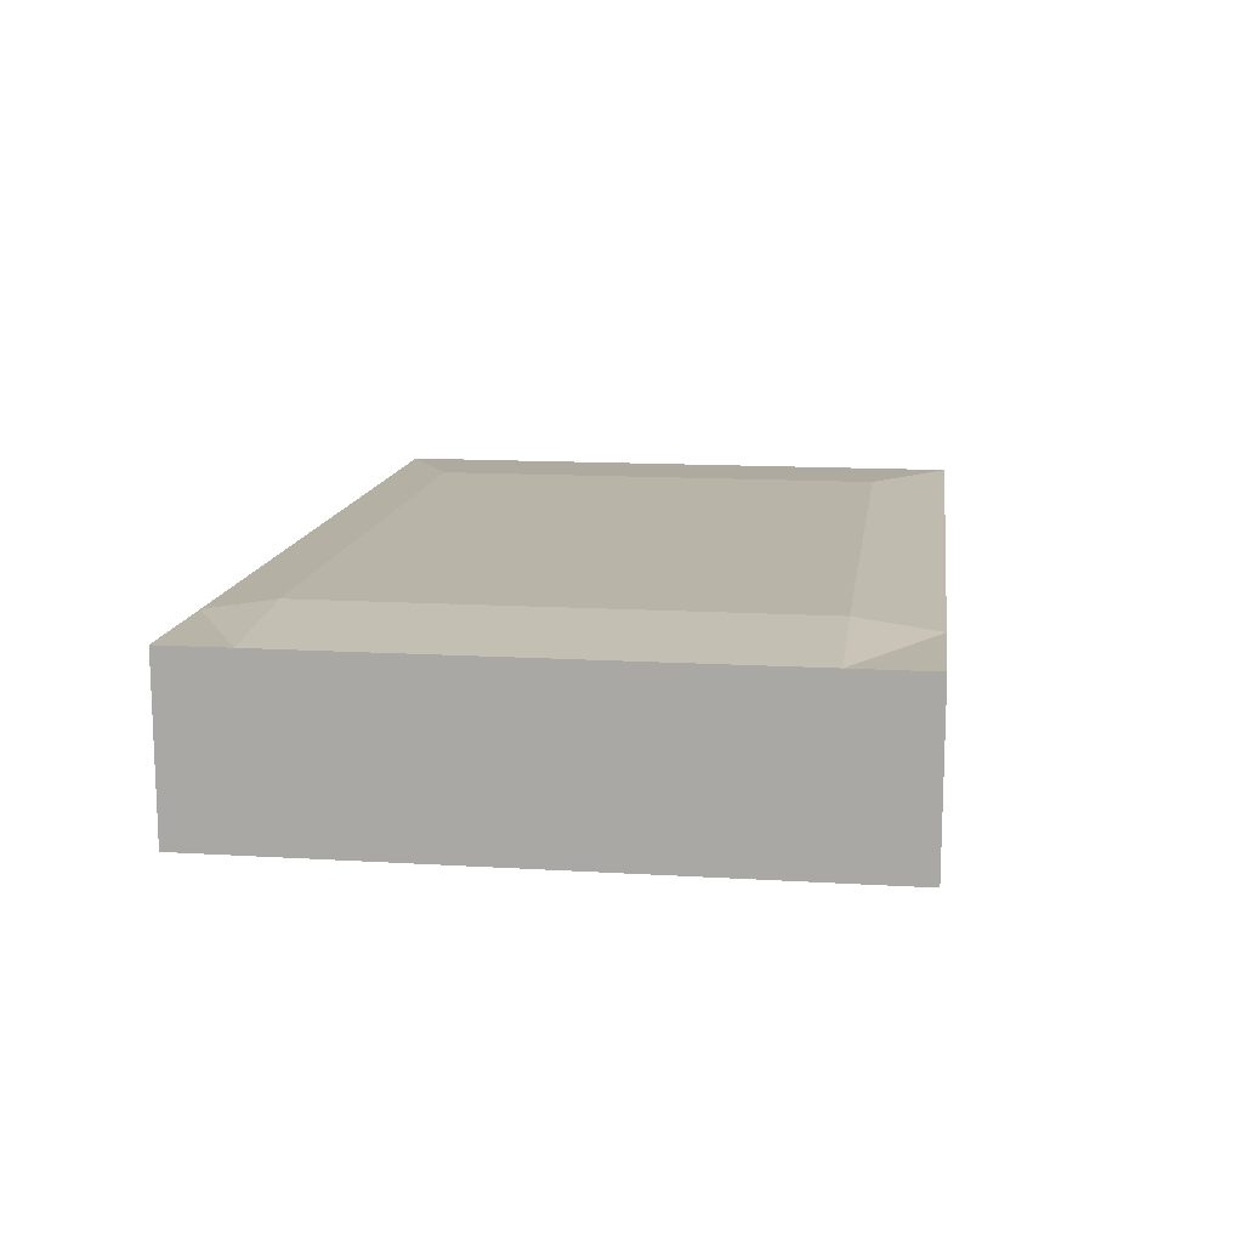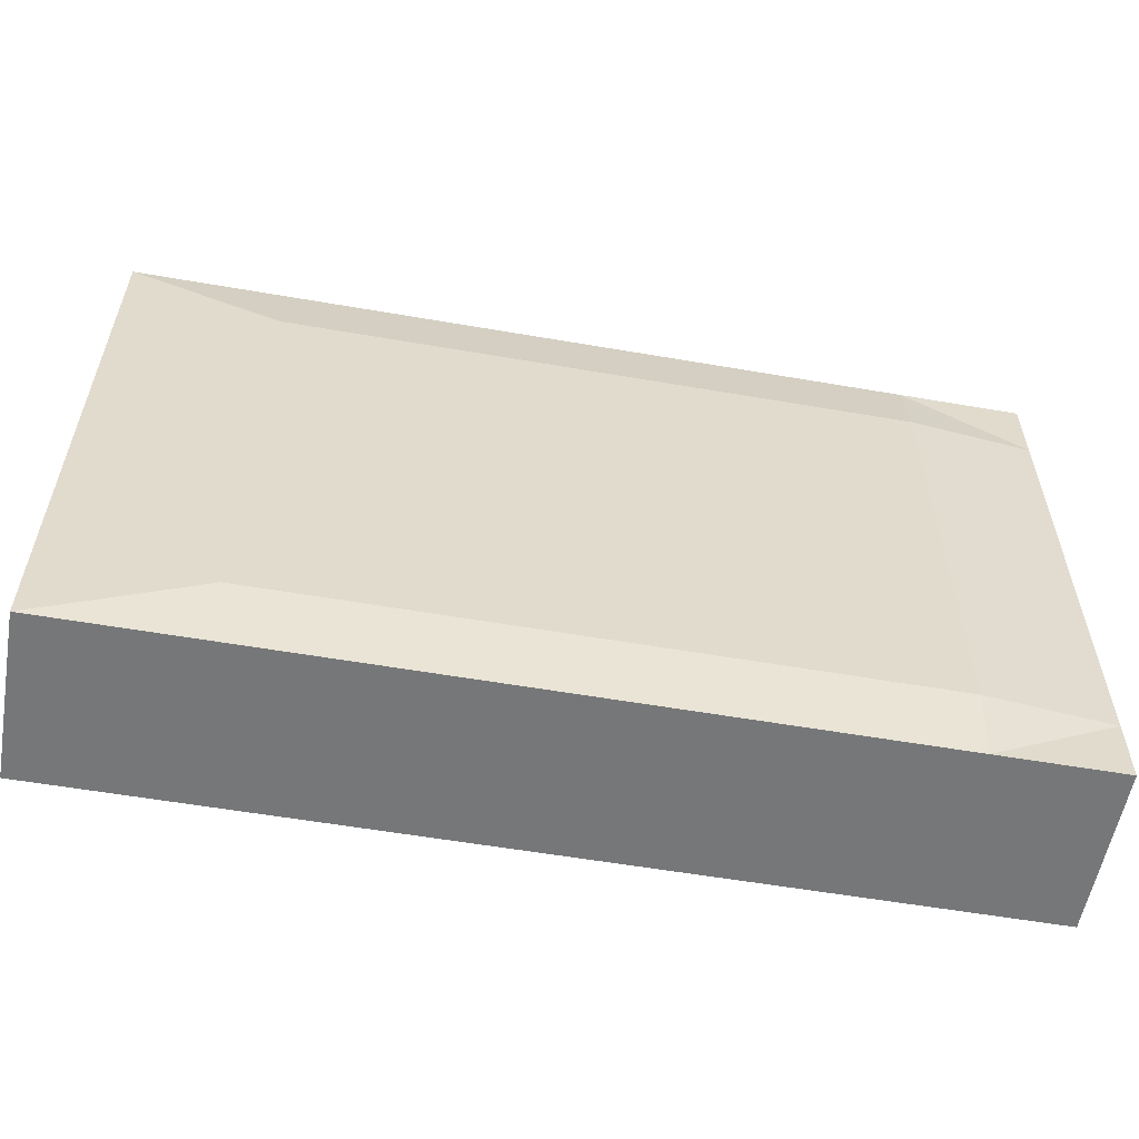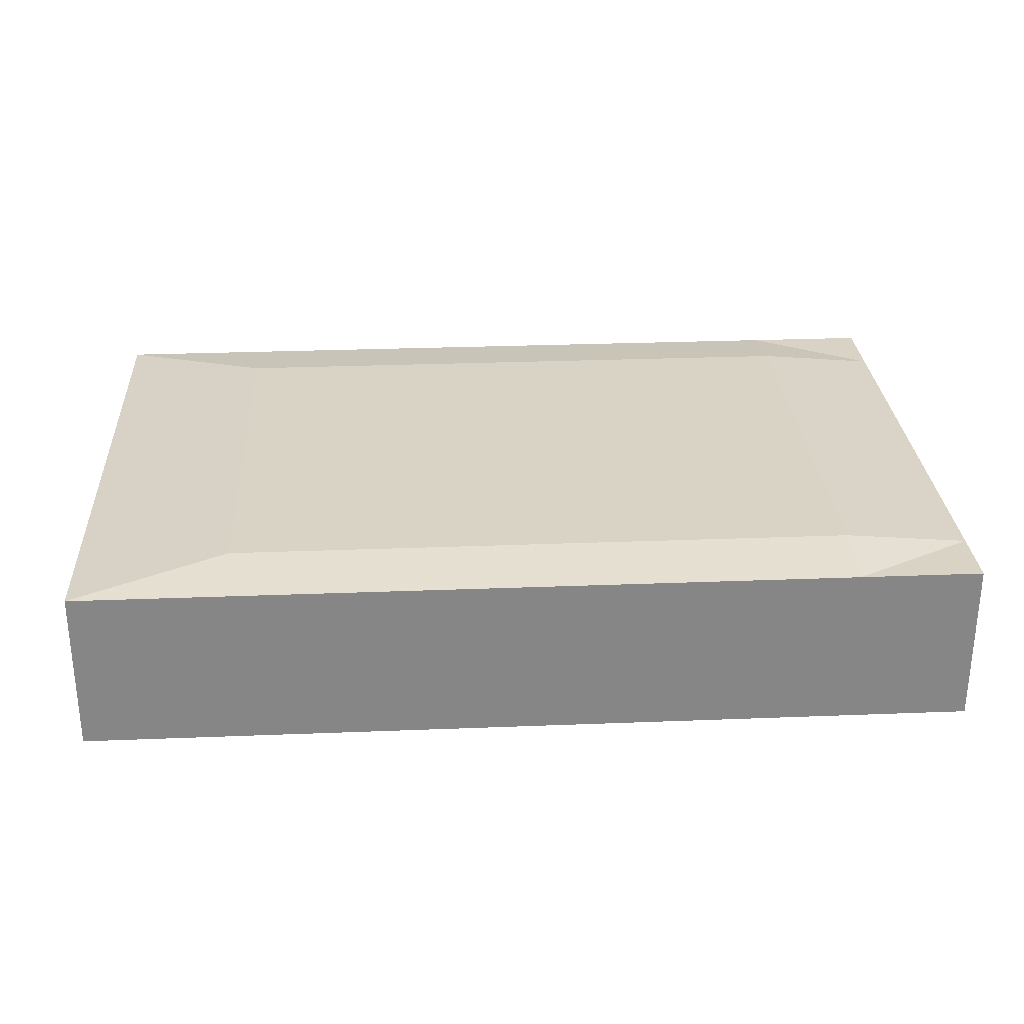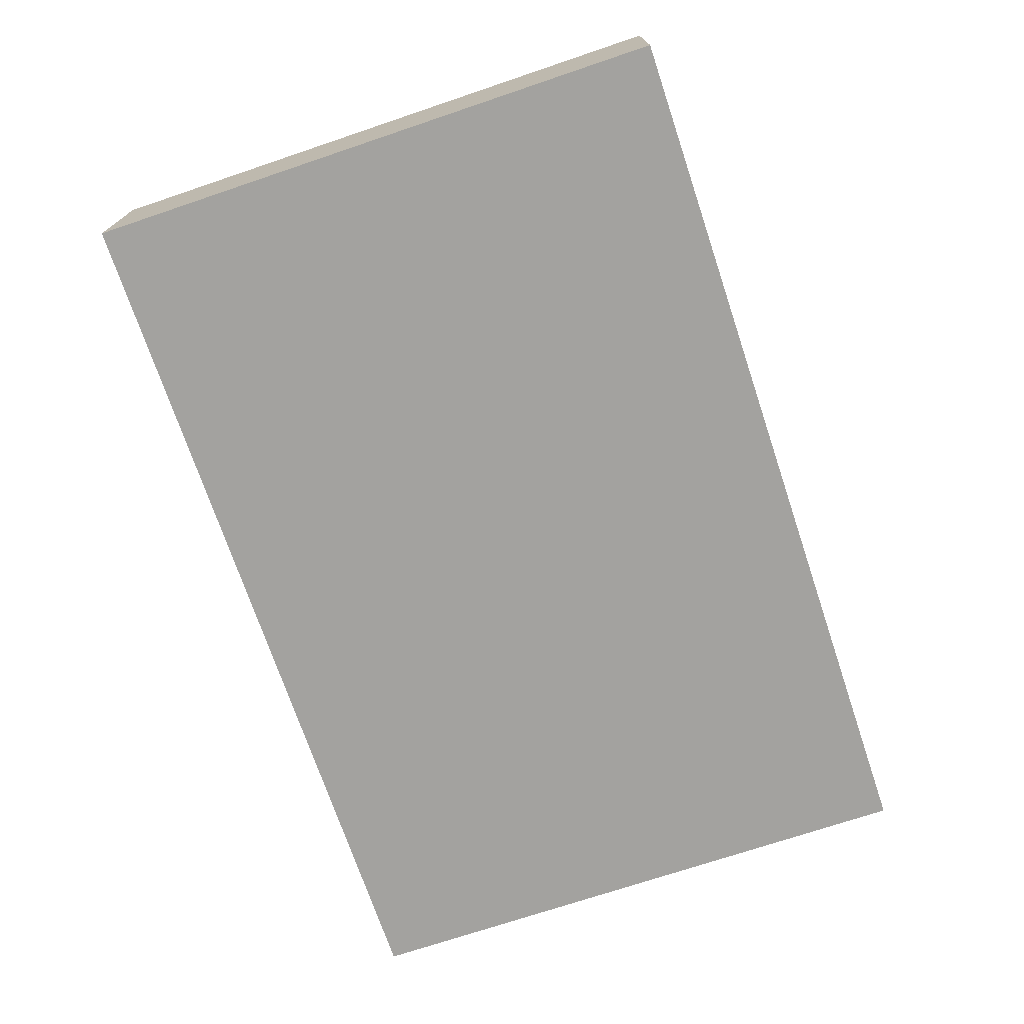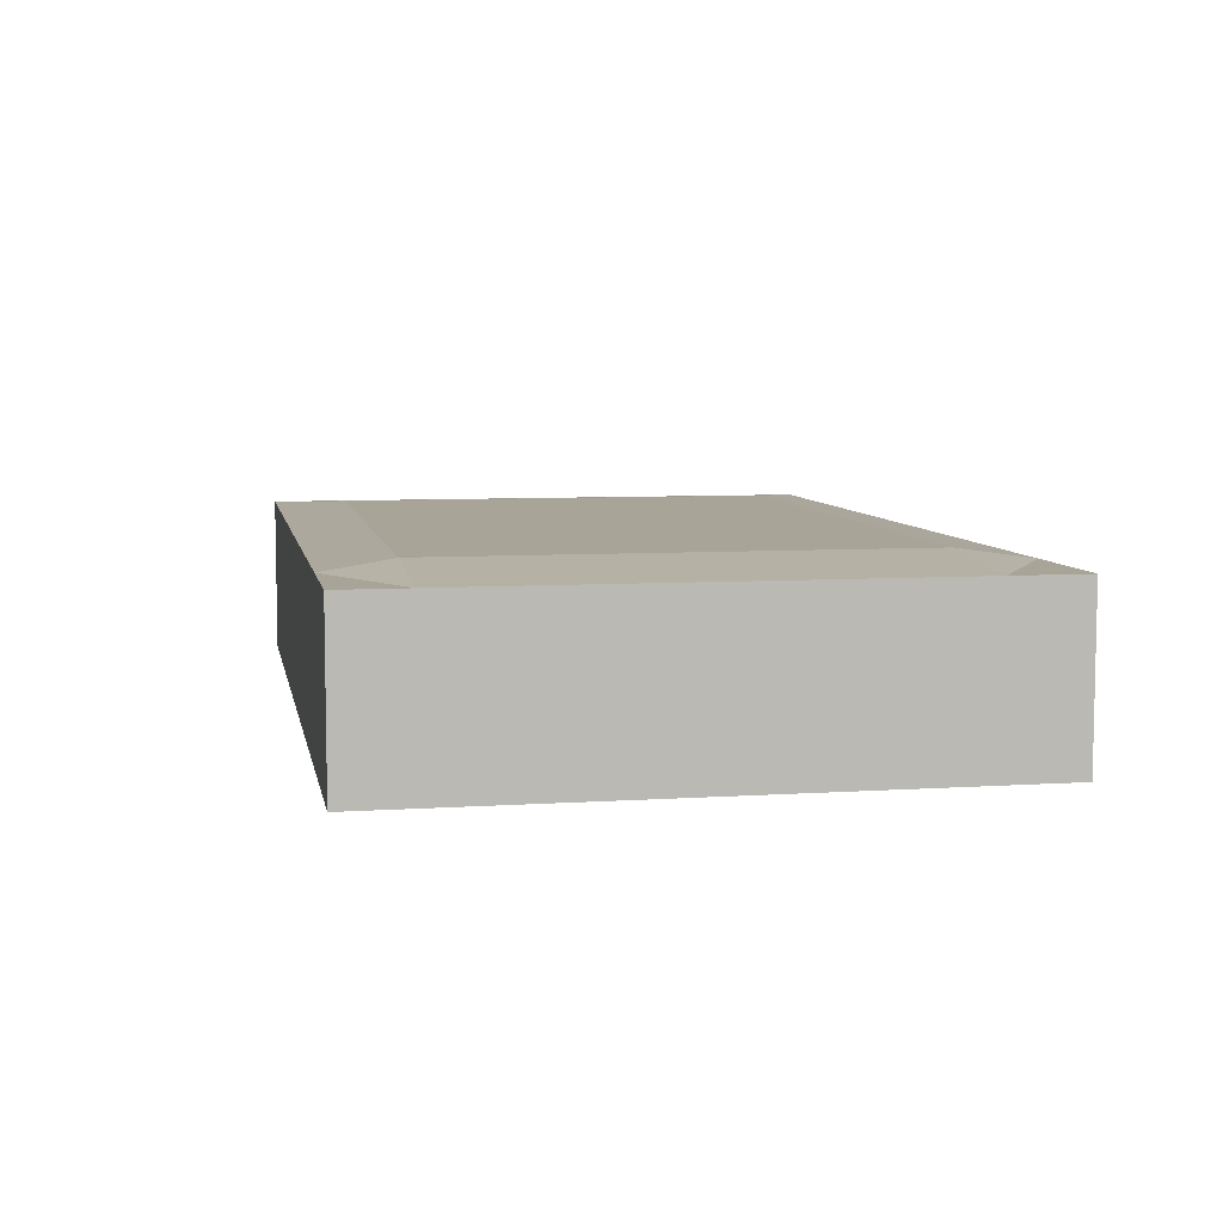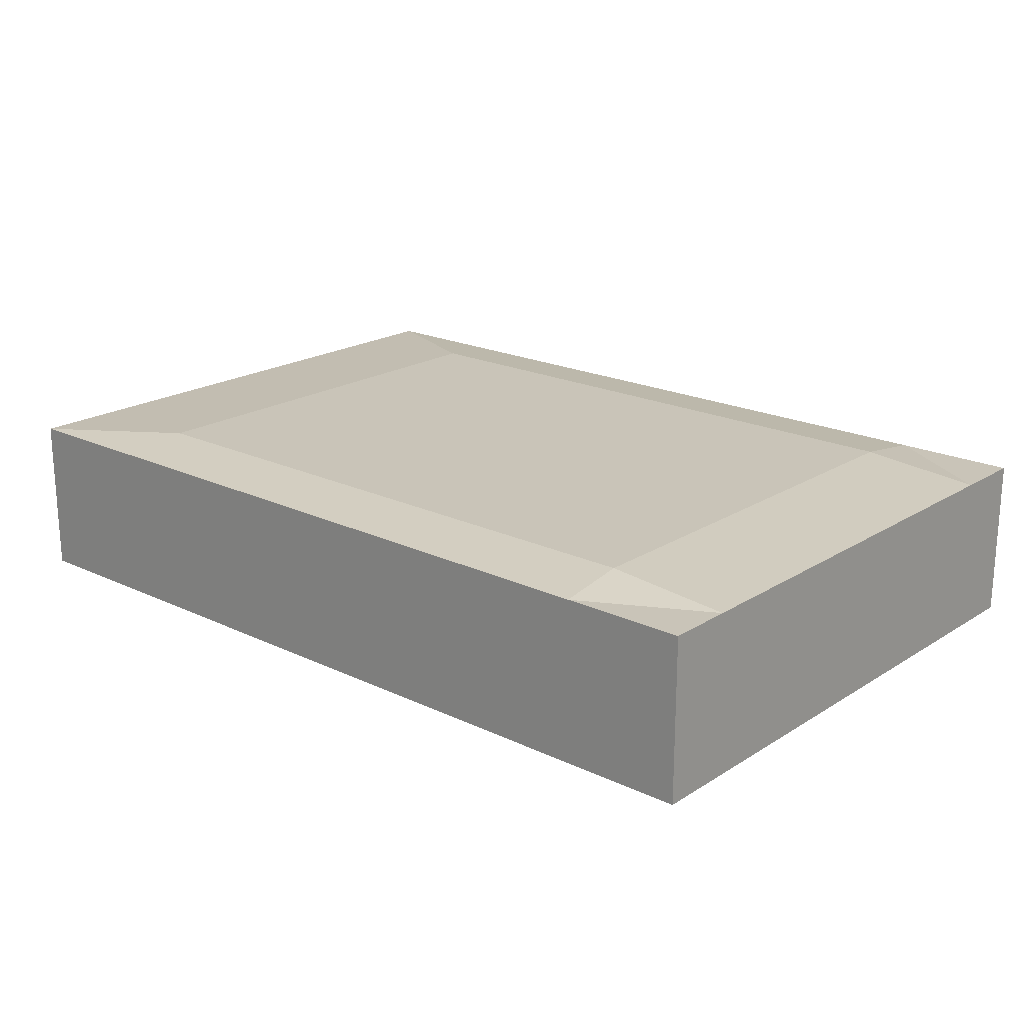
<metadata>
{"format":"obj","ext":"obj","renderer":"f3d","projection":"perspective","resolution":1024,"background":"white","views":[{"elev":13.2,"azim":-82.2,"up":"+Y"},{"elev":-57.0,"azim":169.8,"up":"+Z"},{"elev":28.3,"azim":176.6,"up":"+Y"},{"elev":-72.4,"azim":-71.4,"up":"+Y"},{"elev":7.0,"azim":-100.8,"up":"+Y"},{"elev":20.1,"azim":-138.9,"up":"+Y"}]}
</metadata>
<code>
g polySurface78_57
v 10.73 2.466 -3.82
v 10.73 2.466 -6.032
v 10.73 2.63 -6.032
v 10.73 2.63 -3.82
v 9.992 2.682 -6.032
v 9.992 2.682 -3.82
v 6.363 2.63 -3.82
v 6.363 2.63 -6.032
v 6.363 2.466 -6.032
v 6.363 2.466 -3.82
v 9.992 1.833 -3.82
v 9.992 1.833 -6.032
v 10.73 1.833 -6.032
v 10.73 1.833 -3.82
v 10.73 2.466 -6.354
v 9.992 2.466 -6.354
v 9.992 2.63 -6.354
v 10.73 2.63 -6.354
v 9.992 2.466 -3.456
v 10.73 2.466 -3.456
v 10.73 2.63 -3.456
v 9.992 2.63 -3.456
v 9.992 2.032 -3.456
v 10.73 2.032 -3.456
v 10.73 2.032 -3.82
v 10.73 2.032 -6.032
v 10.73 2.032 -6.354
v 9.992 2.032 -6.354
v 6.363 2.032 -3.82
v 6.363 2.032 -6.032
v 9.992 1.833 -3.456
v 10.73 1.833 -3.456
v 10.73 1.833 -6.354
v 9.992 1.833 -6.354
v 6.363 1.833 -6.032
v 6.363 1.833 -3.82
v 6.363 2.63 -3.456
v 6.363 2.466 -3.456
v 6.363 2.032 -3.456
v 6.363 1.833 -3.456
v 6.959 2.466 -3.456
v 6.959 2.63 -3.456
v 6.959 2.032 -3.456
v 6.959 1.833 -3.456
v 6.959 1.833 -3.82
v 6.959 1.833 -6.032
v 6.959 2.032 -6.354
v 6.959 1.833 -6.354
v 6.363 1.833 -6.354
v 6.363 2.032 -6.354
v 6.959 2.466 -6.354
v 6.363 2.466 -6.354
v 6.959 2.63 -6.354
v 6.363 2.63 -6.354
v 6.959 2.682 -3.82
v 6.959 2.682 -6.032
f 1 2 3
f 4 1 3
f 4 3 5
f 6 4 5
f 7 8 9
f 10 7 9
f 11 12 13
f 14 11 13
f 15 16 17
f 18 15 17
f 19 20 21
f 22 19 21
f 23 24 20
f 19 23 20
f 25 26 2
f 1 25 2
f 27 28 16
f 15 27 16
f 29 10 9
f 30 29 9
f 31 32 24
f 23 31 24
f 14 13 26
f 25 14 26
f 33 34 28
f 27 33 28
f 29 30 35
f 36 29 35
f 37 7 10
f 38 37 10
f 21 4 6
f 22 21 6
f 20 1 4
f 21 20 4
f 24 25 1
f 20 24 1
f 32 14 25
f 24 32 25
f 31 11 14
f 32 31 14
f 39 29 36
f 40 39 36
f 38 10 29
f 39 38 29
f 38 41 42
f 37 38 42
f 39 43 41
f 38 39 41
f 40 44 43
f 39 40 43
f 40 36 45
f 44 40 45
f 36 35 46
f 45 36 46
f 47 48 49
f 50 47 49
f 51 47 50
f 52 51 50
f 53 51 52
f 54 53 52
f 55 56 8
f 7 55 8
f 42 55 7
f 37 42 7
f 41 19 22
f 42 41 22
f 43 23 19
f 41 43 19
f 44 31 23
f 43 44 23
f 44 45 11
f 31 44 11
f 45 46 12
f 11 45 12
f 28 34 48
f 47 28 48
f 16 28 47
f 51 16 47
f 17 16 51
f 53 17 51
f 6 5 56
f 55 6 56
f 22 6 55
f 42 22 55
f 8 54 52
f 9 8 52
f 30 9 52
f 50 30 52
f 35 30 50
f 49 35 50
f 46 35 49
f 48 46 49
f 12 46 48
f 34 12 48
f 13 12 34
f 33 13 34
f 26 13 33
f 27 26 33
f 2 26 27
f 15 2 27
f 3 2 15
f 18 3 15
f 5 3 18
f 17 5 18
f 56 5 17
f 53 56 17
f 8 56 53
f 54 8 53

</code>
